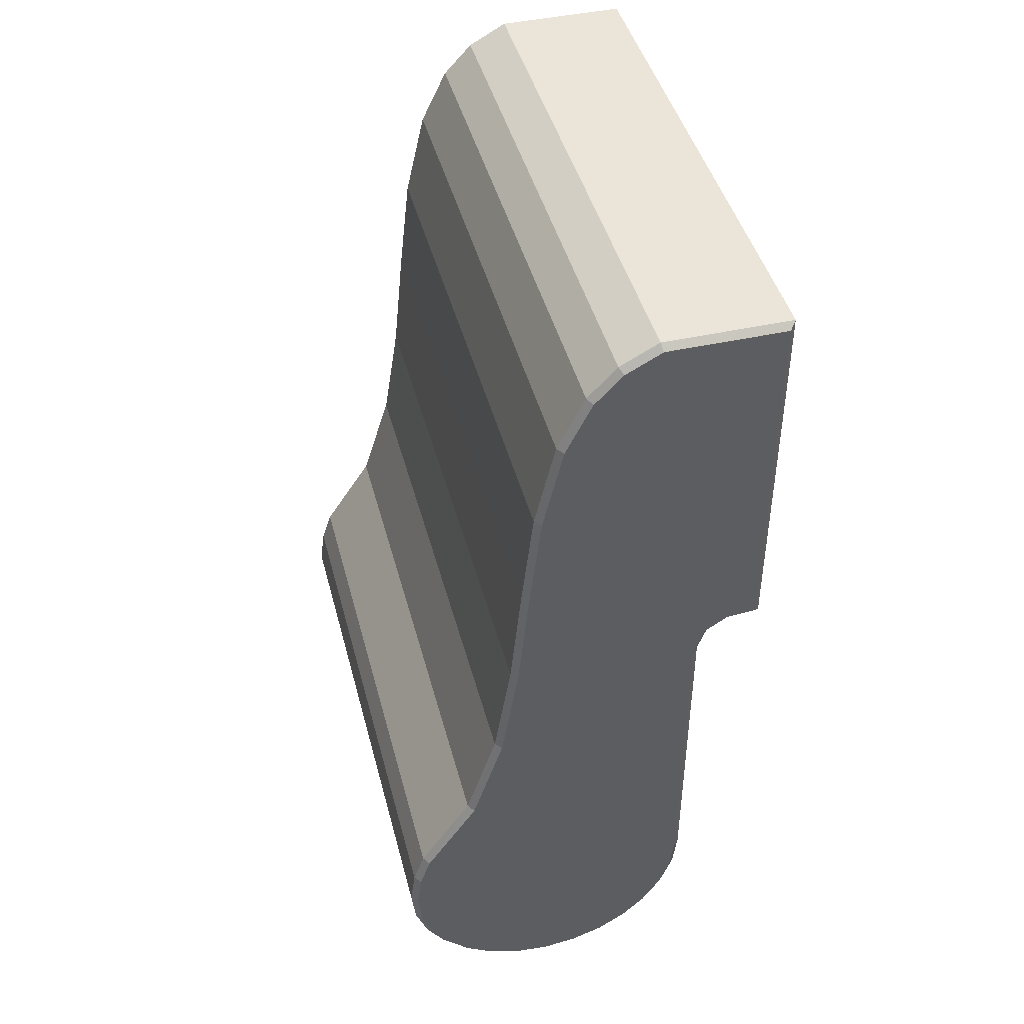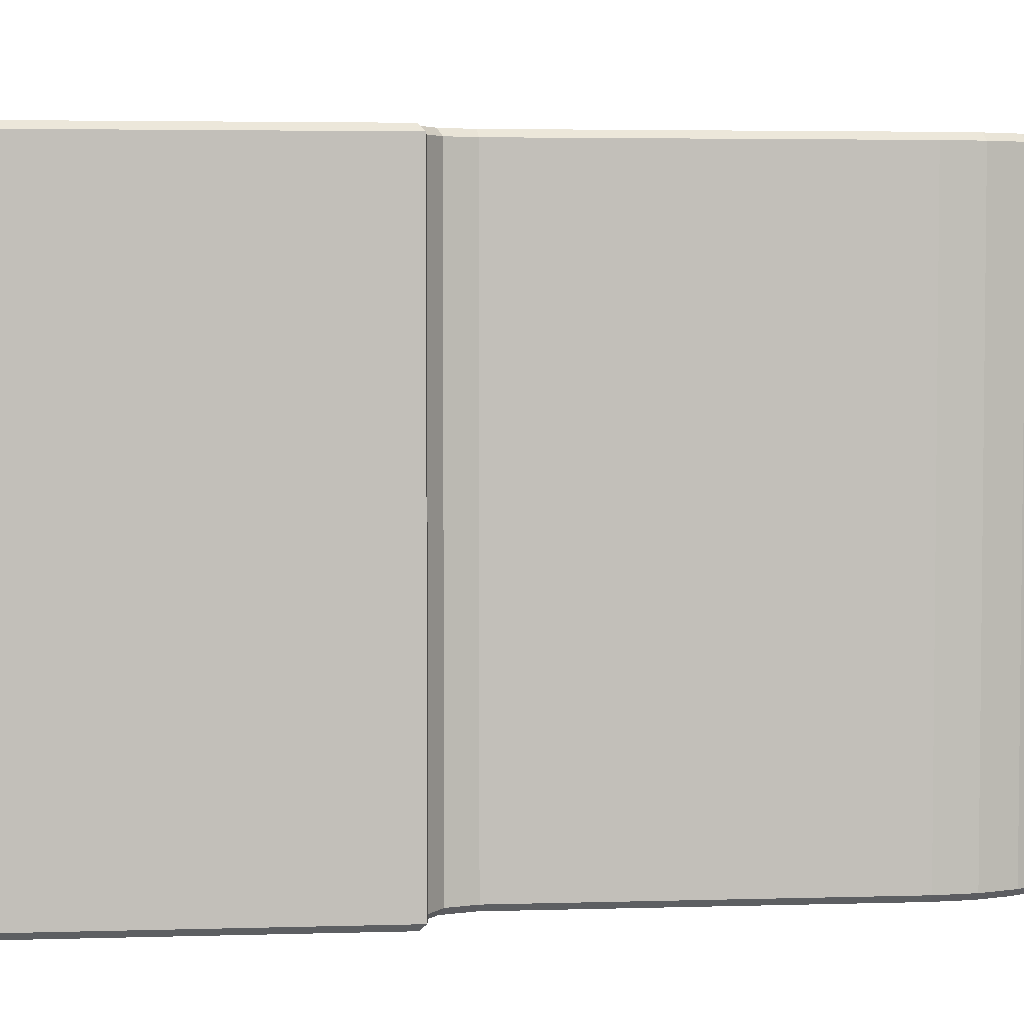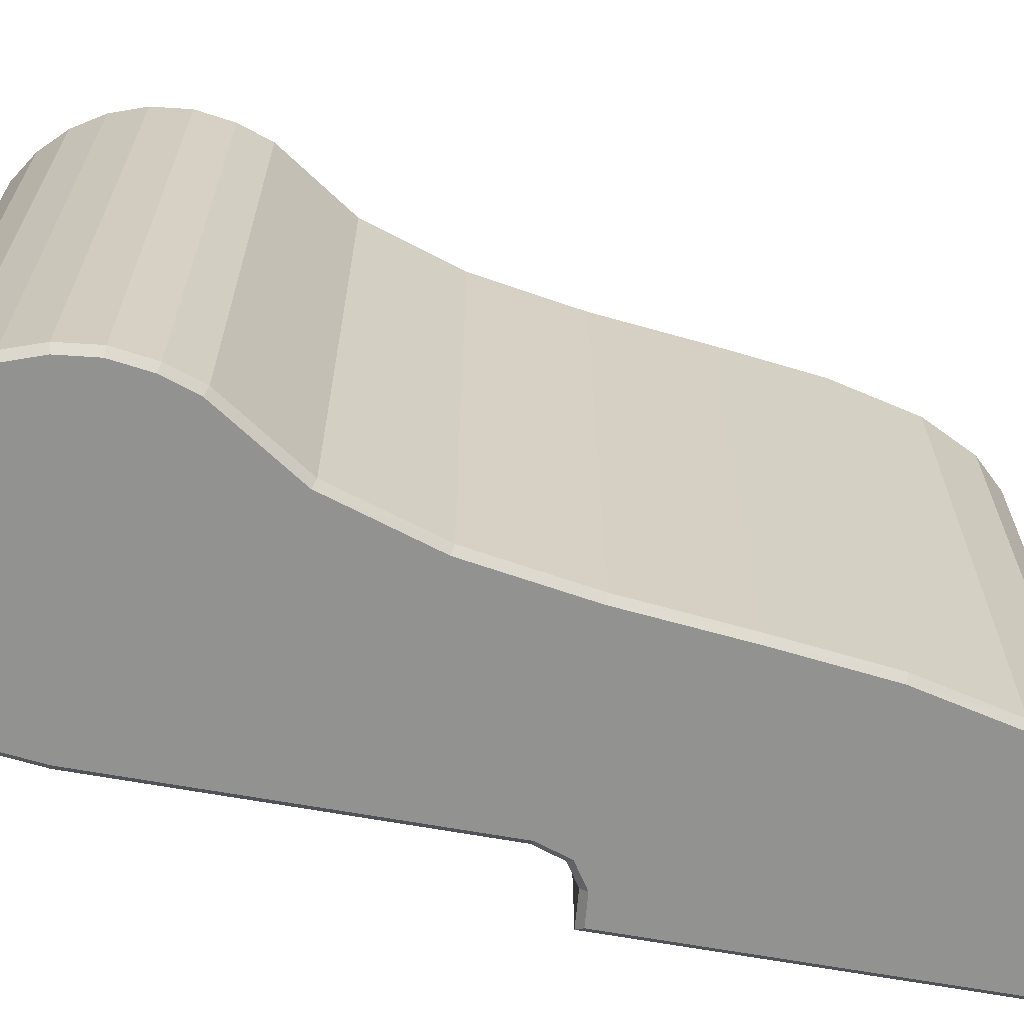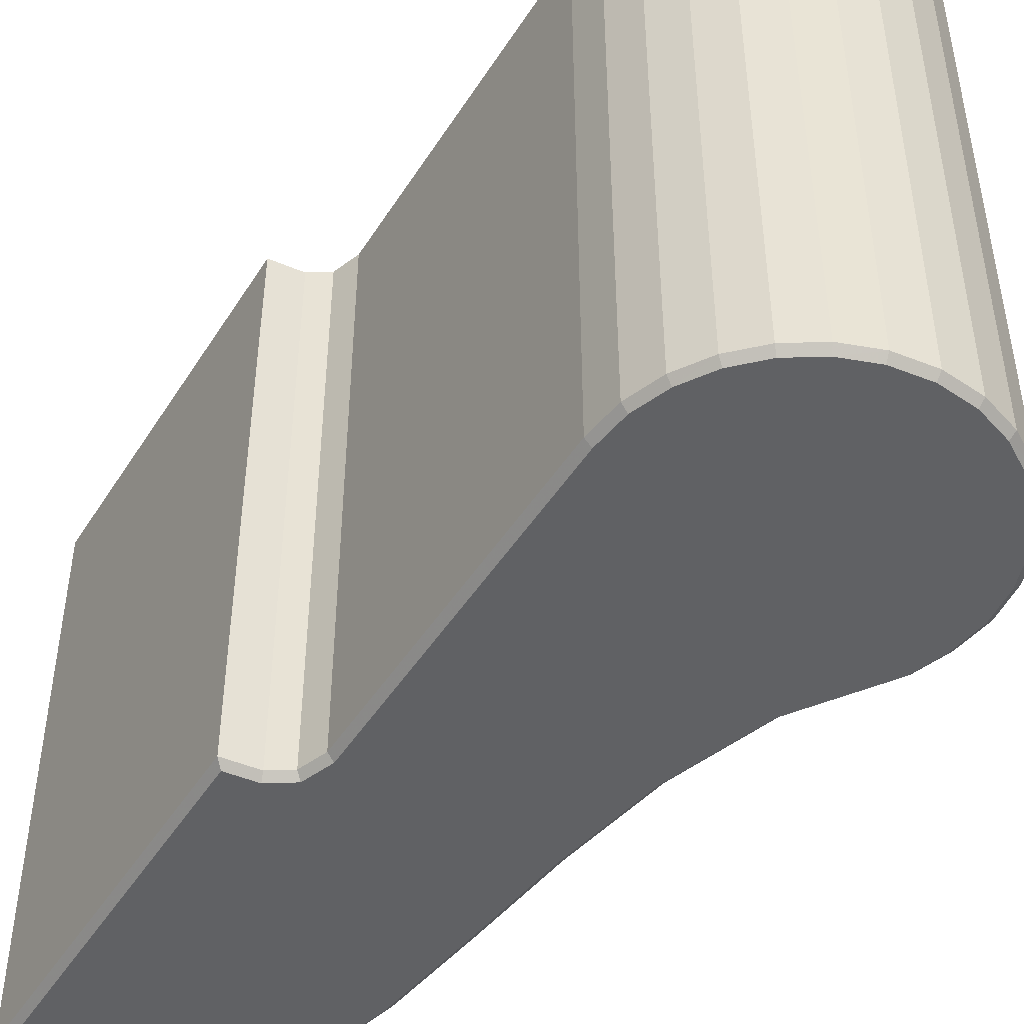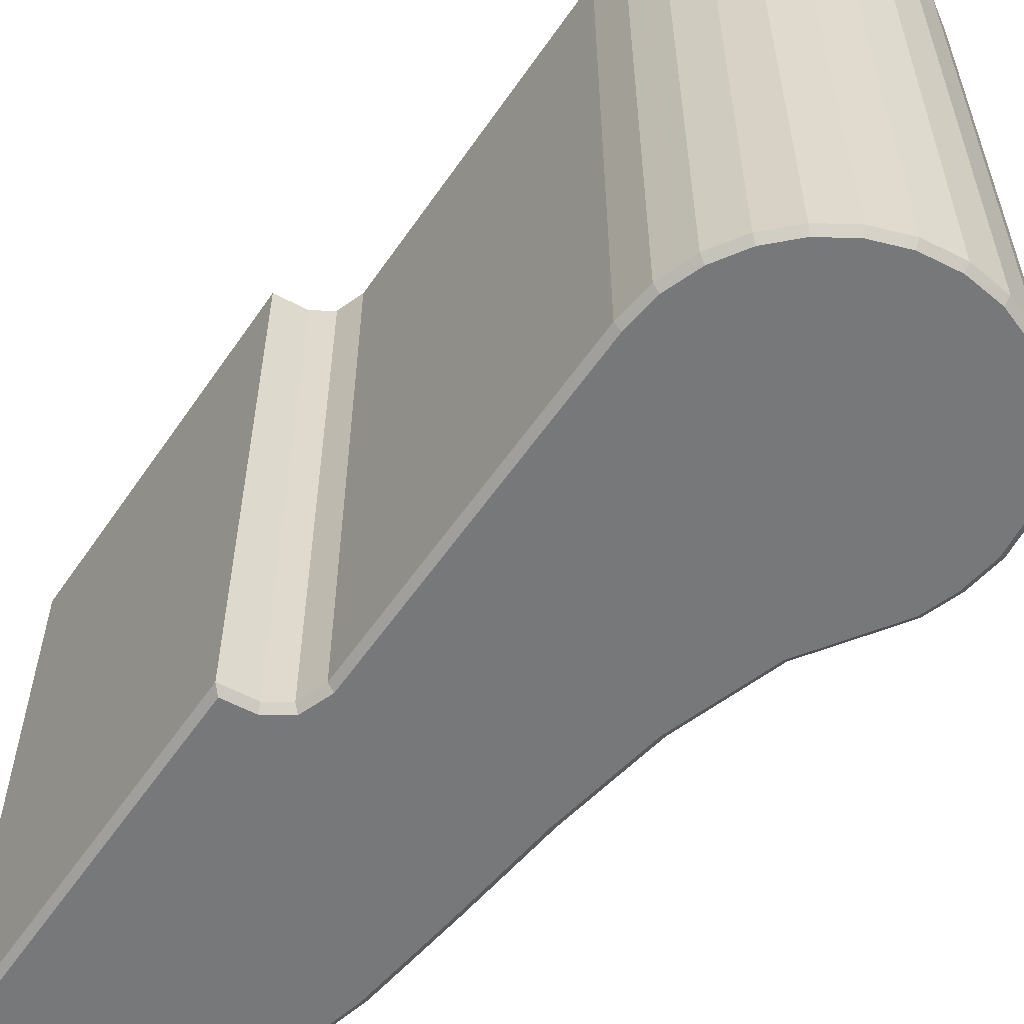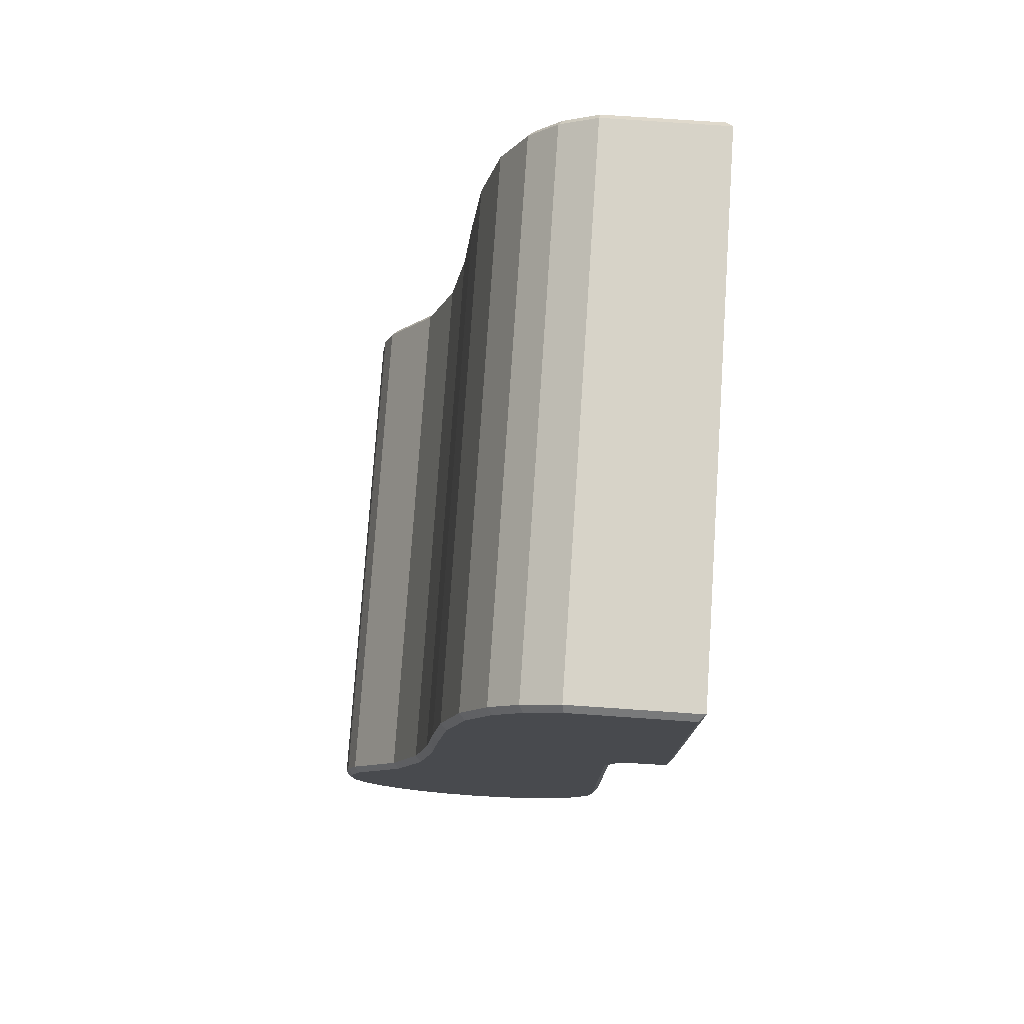
<metadata>
{"format":"obj","ext":"obj","renderer":"f3d","projection":"perspective","resolution":1024,"background":"white","views":[{"elev":44.5,"azim":-14.5,"up":"+Z"},{"elev":4.0,"azim":84.3,"up":"+Y"},{"elev":-66.3,"azim":-100.2,"up":"+Y"},{"elev":-47.0,"azim":149.3,"up":"+Y"},{"elev":-57.4,"azim":145.9,"up":"+Y"},{"elev":76.7,"azim":3.9,"up":"+Z"}]}
</metadata>
<code>
v -0.02159 -0.0005 -0.02308
v -0.01701 0 -0.01708
v -0.01453 0 -0.009294
v -0.01317 0 -0.0007533
v -0.01232 0 0.007901
v -0.01138 0 0.01601
v -0.009784 0 0.02292
v -0.007726 0 0.02712
v -0.00555 0 0.02942
v -0.002732 0 0.03093
v 0.006643 0 0.03093
v 0.006643 0 0.001886
v 0.004286 0 0.001675
v 0.002468 0 0.0004934
v 0.001643 0 -0.001853
v 0.001643 0 -0.02854
v 0.001322 0 -0.03132
v 0.0004193 0 -0.03384
v -0.0009976 0 -0.03607
v -0.002856 0 -0.03793
v -0.005084 0 -0.03935
v -0.007607 0 -0.04025
v -0.01036 0 -0.04057
v -0.01311 0 -0.04025
v -0.01563 0 -0.03935
v -0.01786 0 -0.03793
v -0.01972 0 -0.03607
v -0.02113 0 -0.03384
v -0.02204 0 -0.03132
v -0.02235 0 -0.02858
v -0.02246 -0.0005 -0.02568
v -0.02159 -0.0445 -0.02308
v -0.01746 -0.0445 -0.01686
v -0.01502 -0.0445 -0.009178
v -0.01367 -0.0445 -0.0006894
v -0.01281 -0.0445 0.007954
v -0.01188 -0.0445 0.0161
v -0.01026 -0.0445 0.02309
v -0.008142 -0.0445 0.02741
v -0.005858 -0.0445 0.02982
v -0.002857 -0.0445 0.03143
v 0.007143 -0.0445 0.03143
v 0.007143 -0.0445 0.001429
v 0.004455 -0.0445 0.001188
v 0.002883 -0.0445 0.0001669
v 0.002143 -0.0445 -0.001938
v 0.002143 -0.0445 -0.02857
v 0.001812 -0.0445 -0.03144
v 0.0008713 -0.0445 -0.03407
v -0.0006052 -0.0445 -0.03639
v -0.002542 -0.0445 -0.03832
v -0.004863 -0.0445 -0.0398
v -0.007493 -0.0445 -0.04074
v -0.01036 -0.0445 -0.04107
v -0.01322 -0.0445 -0.04074
v -0.01585 -0.0445 -0.0398
v -0.01817 -0.0445 -0.03832
v -0.02011 -0.0445 -0.03639
v -0.02159 -0.0445 -0.03407
v -0.02253 -0.0445 -0.03144
v -0.02286 -0.0445 -0.02857
v -0.02246 -0.0445 -0.02568
v -0.02113 0 -0.0233
v -0.01746 -0.0005 -0.01686
v -0.01502 -0.0005 -0.009178
v -0.01367 -0.0005 -0.0006894
v -0.01281 -0.0005 0.007954
v -0.01188 -0.0005 0.0161
v -0.01026 -0.0005 0.02309
v -0.008142 -0.0005 0.02741
v -0.005858 -0.0005 0.02982
v -0.002857 -0.0005 0.03143
v 0.007143 -0.0005 0.03143
v 0.007143 -0.0005 0.001429
v 0.004455 -0.0005 0.001188
v 0.002883 -0.0005 0.0001669
v 0.002143 -0.0005 -0.001938
v 0.002143 -0.0005 -0.02857
v 0.001812 -0.0005 -0.03144
v 0.0008713 -0.0005 -0.03407
v -0.0006052 -0.0005 -0.03639
v -0.002542 -0.0005 -0.03832
v -0.004863 -0.0005 -0.0398
v -0.007493 -0.0005 -0.04074
v -0.01036 -0.0005 -0.04107
v -0.01322 -0.0005 -0.04074
v -0.01585 -0.0005 -0.0398
v -0.01817 -0.0005 -0.03832
v -0.02011 -0.0005 -0.03639
v -0.02159 -0.0005 -0.03407
v -0.02253 -0.0005 -0.03144
v -0.02286 -0.0005 -0.02857
v -0.02197 0 -0.0258
v -0.02113 -0.045 -0.0233
v -0.01701 -0.045 -0.01708
v -0.01453 -0.045 -0.009294
v -0.01317 -0.045 -0.0007533
v -0.01232 -0.045 0.007901
v -0.01138 -0.045 0.01601
v -0.009784 -0.045 0.02292
v -0.007726 -0.045 0.02712
v -0.00555 -0.045 0.02942
v -0.002732 -0.045 0.03093
v 0.006643 -0.045 0.03093
v 0.006643 -0.045 0.001886
v 0.004286 -0.045 0.001675
v 0.002468 -0.045 0.0004934
v 0.001643 -0.045 -0.001853
v 0.001643 -0.045 -0.02854
v 0.001322 -0.045 -0.03132
v 0.0004193 -0.045 -0.03384
v -0.0009976 -0.045 -0.03607
v -0.002856 -0.045 -0.03793
v -0.005084 -0.045 -0.03935
v -0.007607 -0.045 -0.04025
v -0.01036 -0.045 -0.04057
v -0.01311 -0.045 -0.04025
v -0.01563 -0.045 -0.03935
v -0.01786 -0.045 -0.03793
v -0.01972 -0.045 -0.03607
v -0.02113 -0.045 -0.03384
v -0.02204 -0.045 -0.03132
v -0.02235 -0.045 -0.02858
v -0.02197 -0.045 -0.0258
f 33 32 1
f 1 64 33
f 34 33 64
f 64 65 34
f 35 34 65
f 65 66 35
f 36 35 66
f 66 67 36
f 37 36 67
f 67 68 37
f 38 37 68
f 68 69 38
f 39 38 69
f 69 70 39
f 71 40 39
f 39 70 71
f 72 41 40
f 40 71 72
f 42 41 72
f 72 73 42
f 43 42 73
f 73 74 43
f 75 44 43
f 43 74 75
f 76 45 44
f 44 75 76
f 77 46 45
f 45 76 77
f 47 46 77
f 77 78 47
f 48 47 78
f 78 79 48
f 49 48 79
f 79 80 49
f 50 49 80
f 80 81 50
f 51 50 81
f 81 82 51
f 52 51 82
f 82 83 52
f 53 52 83
f 83 84 53
f 54 53 84
f 84 85 54
f 55 54 85
f 85 86 55
f 56 55 86
f 86 87 56
f 57 56 87
f 87 88 57
f 58 57 88
f 88 89 58
f 59 58 89
f 89 90 59
f 60 59 90
f 90 91 60
f 61 60 91
f 91 92 61
f 31 62 61
f 61 92 31
f 1 32 62
f 62 31 1
f 93 30 29
f 29 28 27
f 27 26 25
f 29 27 25
f 25 24 23
f 23 22 21
f 25 23 21
f 21 20 19
f 19 18 17
f 21 19 17
f 25 21 17
f 17 16 15
f 25 17 15
f 13 12 11
f 14 13 11
f 15 14 11
f 11 10 9
f 9 8 7
f 11 9 7
f 7 6 5
f 7 5 4
f 11 7 4
f 15 11 4
f 25 15 4
f 25 4 3
f 25 3 2
f 29 25 2
f 93 29 2
f 63 93 2
f 97 98 99
f 99 100 101
f 97 99 101
f 96 97 101
f 101 102 103
f 103 104 105
f 101 103 105
f 101 105 106
f 96 101 106
f 96 106 107
f 95 96 107
f 108 109 110
f 110 111 112
f 108 110 112
f 112 113 114
f 114 115 116
f 112 114 116
f 108 112 116
f 116 117 118
f 118 119 120
f 116 118 120
f 120 121 122
f 122 123 124
f 120 122 124
f 116 120 124
f 108 116 124
f 107 108 124
f 95 107 124
f 95 124 94
f 1 63 2
f 2 64 1
f 33 95 94
f 94 32 33
f 64 2 3
f 3 65 64
f 34 96 95
f 95 33 34
f 65 3 4
f 4 66 65
f 35 97 96
f 96 34 35
f 66 4 5
f 5 67 66
f 36 98 97
f 97 35 36
f 67 5 6
f 6 68 67
f 37 99 98
f 98 36 37
f 68 6 7
f 7 69 68
f 38 100 99
f 99 37 38
f 69 7 8
f 8 70 69
f 39 101 100
f 100 38 39
f 70 8 9
f 9 71 70
f 40 102 101
f 101 39 40
f 71 9 10
f 10 72 71
f 41 103 102
f 102 40 41
f 72 10 11
f 11 73 72
f 42 104 103
f 103 41 42
f 73 11 12
f 12 74 73
f 43 105 104
f 104 42 43
f 74 12 13
f 13 75 74
f 44 106 105
f 105 43 44
f 75 13 14
f 14 76 75
f 45 107 106
f 106 44 45
f 76 14 15
f 15 77 76
f 46 108 107
f 107 45 46
f 77 15 16
f 16 78 77
f 47 109 108
f 108 46 47
f 78 16 17
f 17 79 78
f 48 110 109
f 109 47 48
f 79 17 18
f 18 80 79
f 49 111 110
f 110 48 49
f 80 18 19
f 19 81 80
f 50 112 111
f 111 49 50
f 81 19 20
f 20 82 81
f 51 113 112
f 112 50 51
f 82 20 21
f 21 83 82
f 52 114 113
f 113 51 52
f 83 21 22
f 22 84 83
f 53 115 114
f 114 52 53
f 84 22 23
f 23 85 84
f 54 116 115
f 115 53 54
f 85 23 24
f 24 86 85
f 55 117 116
f 116 54 55
f 86 24 25
f 25 87 86
f 56 118 117
f 117 55 56
f 87 25 26
f 26 88 87
f 57 119 118
f 118 56 57
f 88 26 27
f 27 89 88
f 58 120 119
f 119 57 58
f 89 27 28
f 28 90 89
f 59 121 120
f 120 58 59
f 90 28 29
f 29 91 90
f 60 122 121
f 121 59 60
f 91 29 30
f 30 92 91
f 61 123 122
f 122 60 61
f 92 30 93
f 93 31 92
f 62 124 123
f 123 61 62
f 31 93 63
f 63 1 31
f 32 94 124
f 124 62 32

</code>
